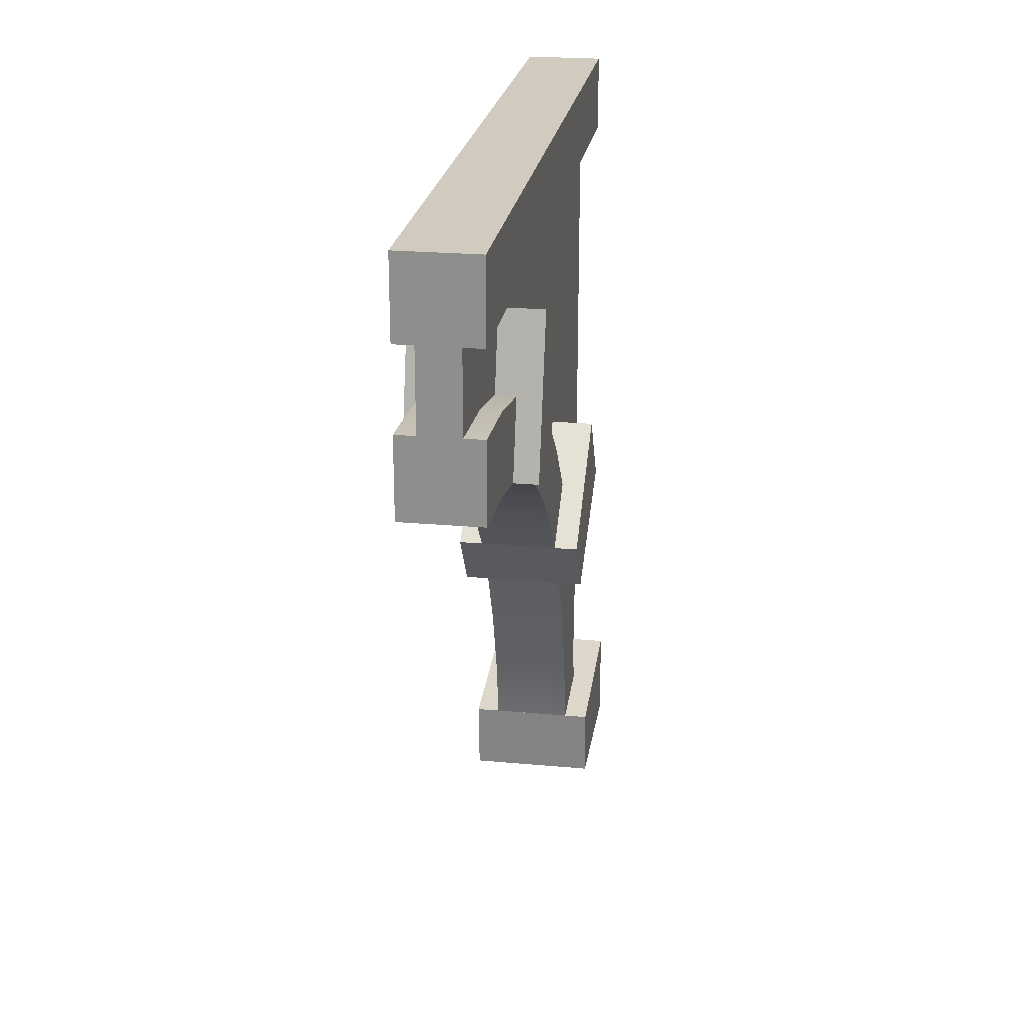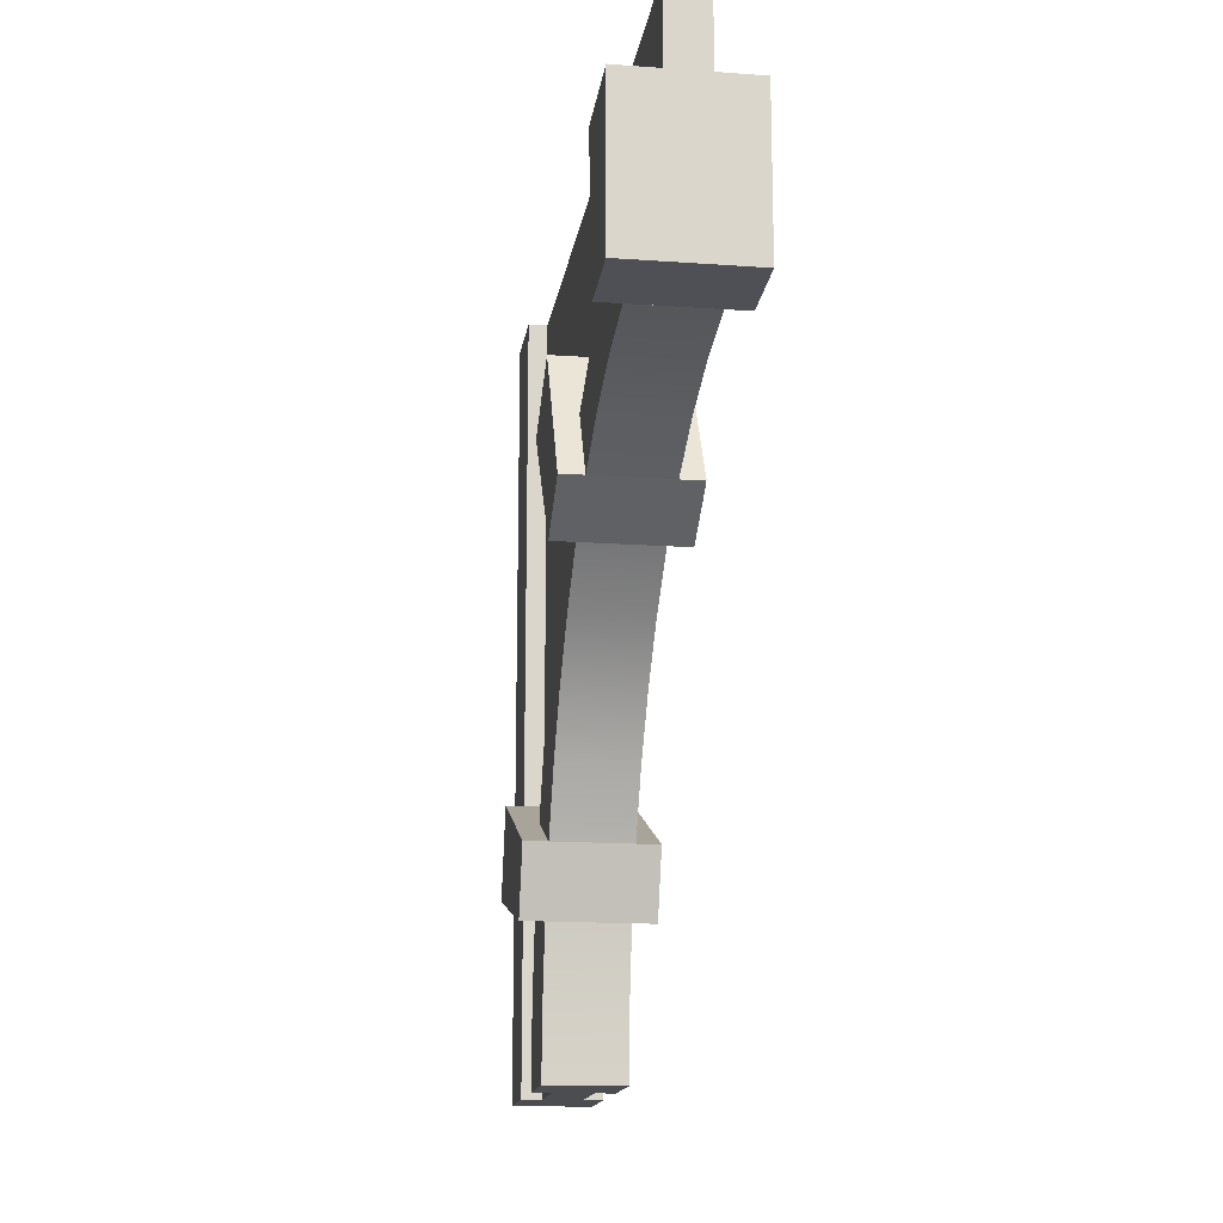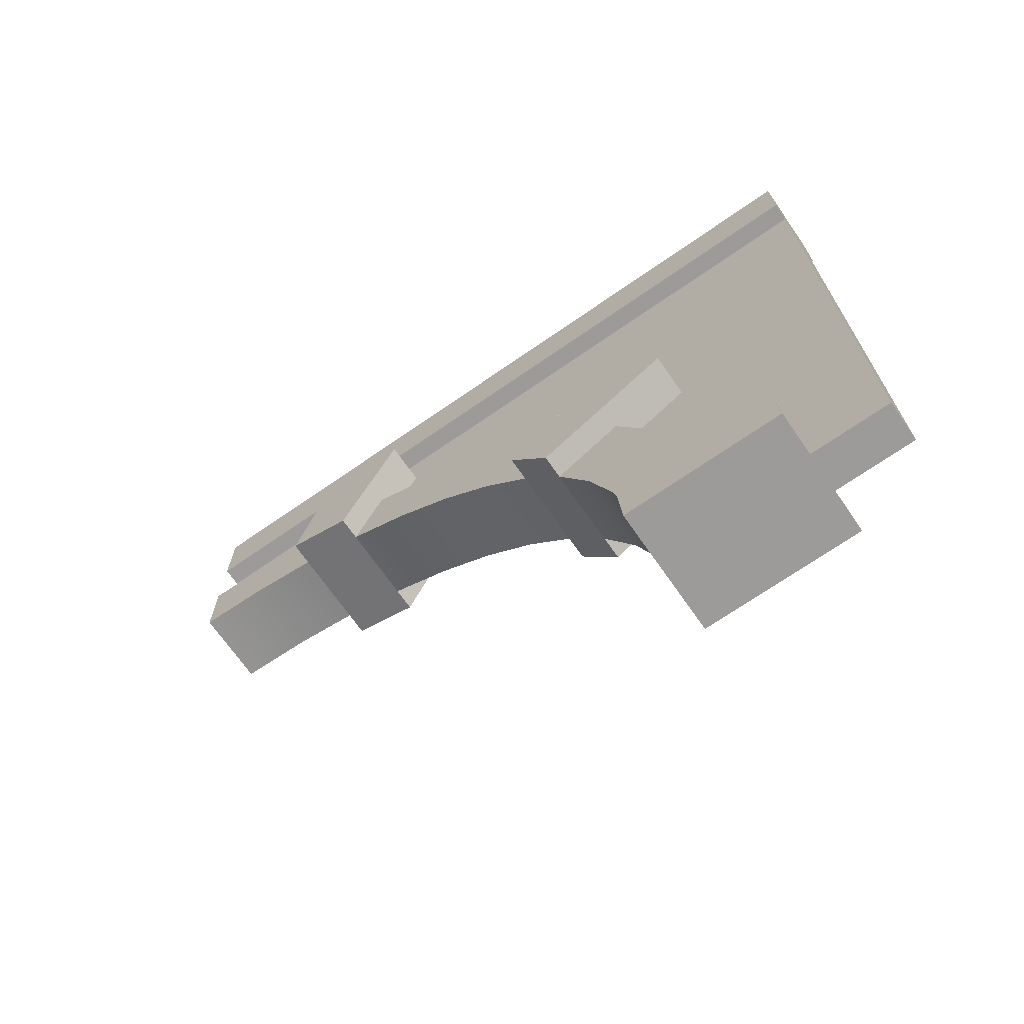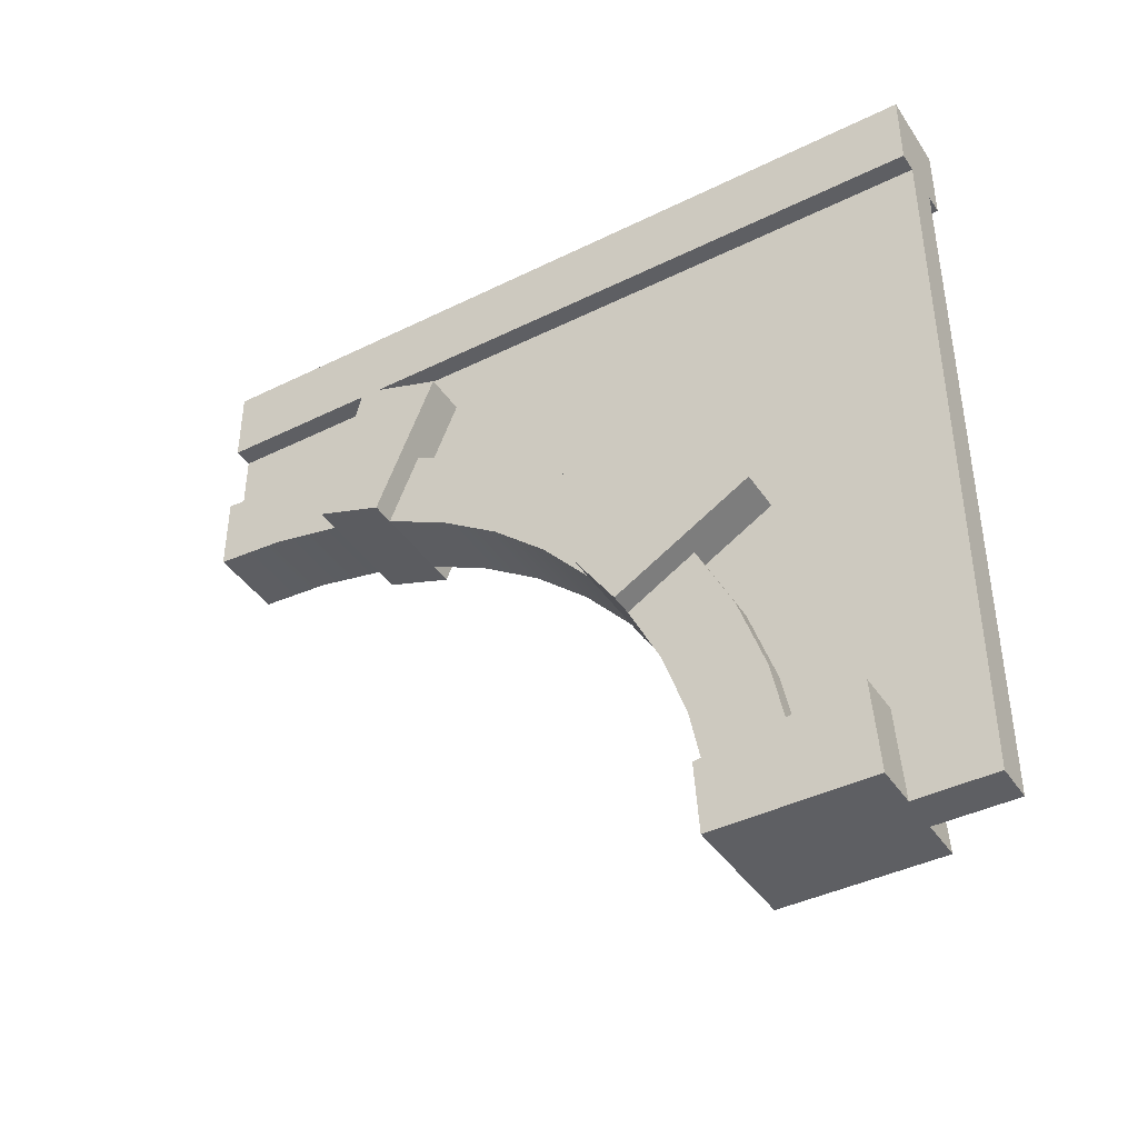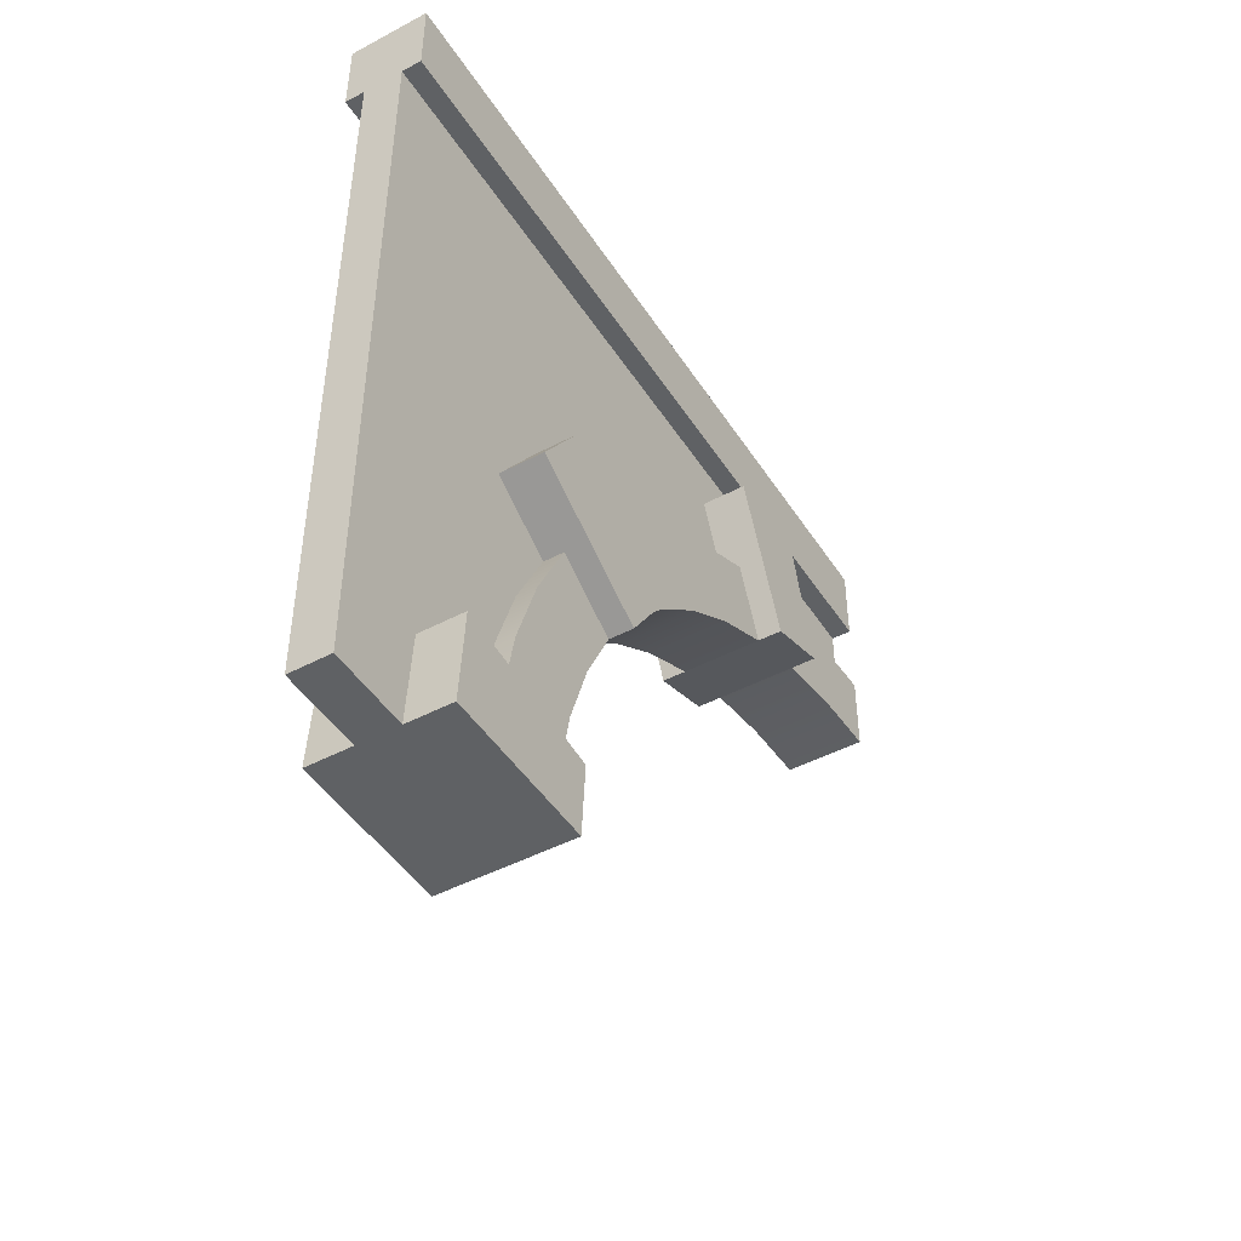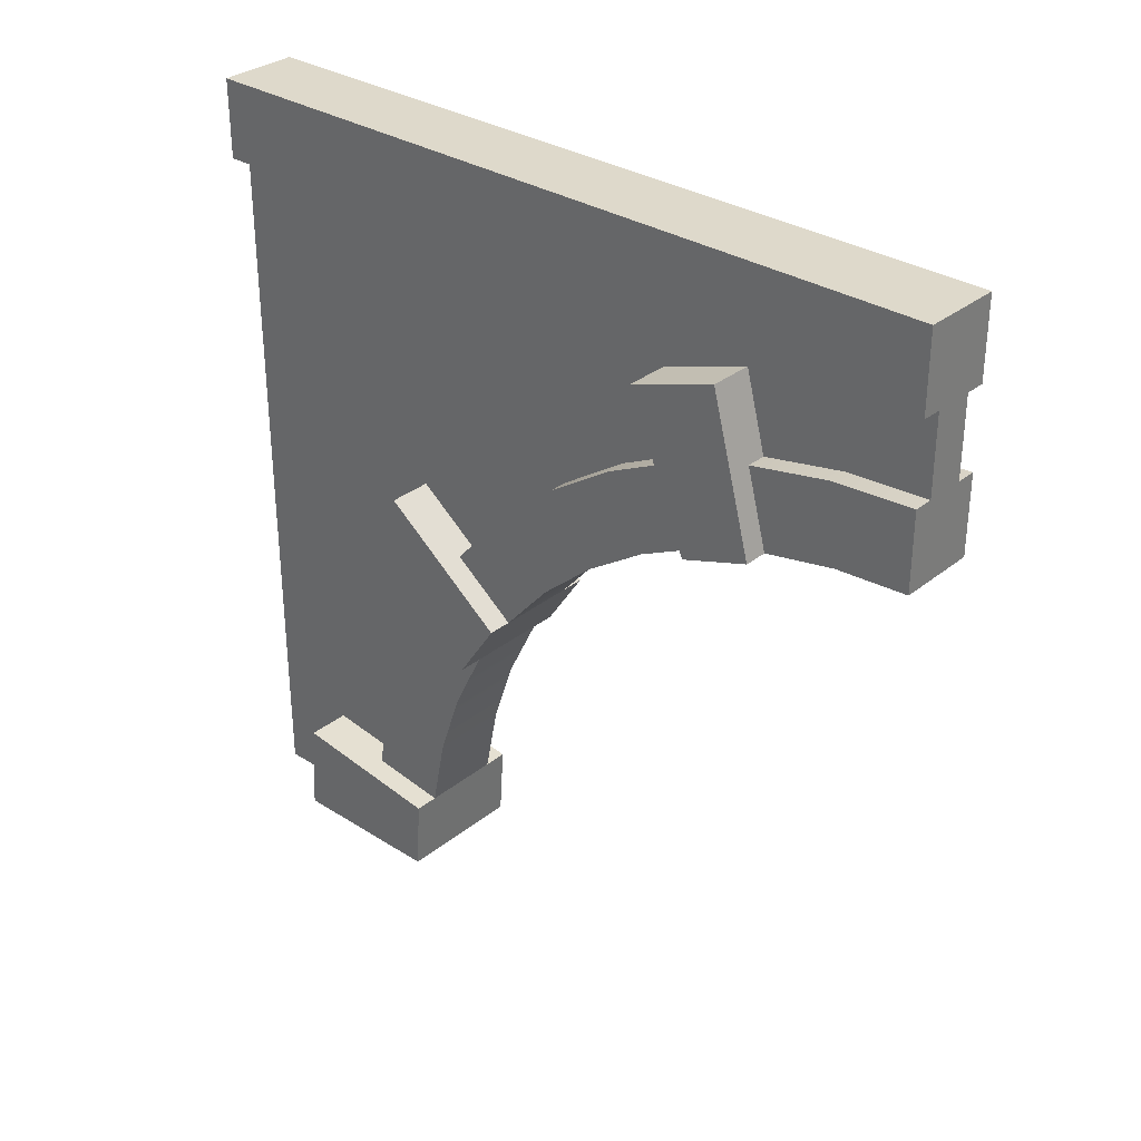
<metadata>
{"format":"obj","ext":"obj","renderer":"f3d","projection":"perspective","resolution":1024,"background":"white","views":[{"elev":23.5,"azim":8.7,"up":"+Z"},{"elev":-15.7,"azim":171.5,"up":"+Y"},{"elev":-69.8,"azim":124.8,"up":"+Z"},{"elev":-41.3,"azim":120.9,"up":"+Z"},{"elev":-46.3,"azim":-148.9,"up":"+Z"},{"elev":31.8,"azim":-48.2,"up":"+Z"}]}
</metadata>
<code>
g wall-arch-top-detail
v 0.5 1 0.4 1 1 1
v 0.5 1 0.5 1 1 1
v 0.4 1 0.4 1 1 1
v 0.4 1 0.5 1 1 1
v 0.5 0 0.5 1 1 1
v 0.5 0 0.4 1 1 1
v 0.4 0 0.5 1 1 1
v 0.4 0 0.4 1 1 1
v 0.425 0.7932 -0.3956 1 1 1
v 0.425 0.8923 -0.3825 1 1 1
v 0.425 0.7727 -0.2929 1 1 1
v 0.425 1 0.4 1 1 1
v 0.425 0.7391 -0.1939 1 1 1
v 0.425 1 -0.5 1 1 1
v 0.425 0.9 -0.5 1 1 1
v 0.425 0.7794 -0.05 1 1 1
v 0.425 0.714 0.04789 1 1 1
v 0.425 0.6928 -0.1 1 1 1
v 0.425 0.5657 0.06569 1 1 1
v 0.425 0.6347 -0.01299 1 1 1
v 0.425 0.487 0.1347 1 1 1
v 0.425 0.4 0.1928 1 1 1
v 0.425 0.3061 0.2391 1 1 1
v 0.425 0.3444 0.3315 1 1 1
v 0.425 0.2329 0.3693 1 1 1
v 0.425 -3.205e-17 0.4 1 1 1
v 0.425 -1.607e-16 0.3 1 1 1
v 0.425 0.1044 0.2932 1 1 1
v 0.425 0.2071 0.2727 1 1 1
v 0.475 1 -0.5 1 1 1
v 0.475 0.9 -0.5 1 1 1
v 0.475 1 0.4 1 1 1
v 0.475 0.8923 -0.3825 1 1 1
v 0.475 0.7727 -0.2929 1 1 1
v 0.475 0.7932 -0.3956 1 1 1
v 0.475 0.7391 -0.1939 1 1 1
v 0.475 0.7794 -0.05 1 1 1
v 0.475 0.714 0.04789 1 1 1
v 0.475 0.6928 -0.1 1 1 1
v 0.475 0.5657 0.06569 1 1 1
v 0.475 0.6347 -0.01299 1 1 1
v 0.475 0.487 0.1347 1 1 1
v 0.475 0.4 0.1928 1 1 1
v 0.475 0.3061 0.2391 1 1 1
v 0.475 0.3444 0.3315 1 1 1
v 0.475 0.2329 0.3693 1 1 1
v 0.475 -5.183e-17 0.4 1 1 1
v 0.475 -1.805e-16 0.3 1 1 1
v 0.475 0.1044 0.2932 1 1 1
v 0.475 0.2071 0.2727 1 1 1
v 0.4 0.1812 0.1761 1 1 1
v 0.4 0.2071 0.2727 1 1 1
v 0.4 0.09137 0.194 1 1 1
v 0.4 -5.414e-16 0.2 1 1 1
v 0.4 -2.467e-16 0.3 1 1 1
v 0.4 0.1044 0.2932 1 1 1
v 0.4 0.694 -0.4086 1 1 1
v 0.4 0.7932 -0.3956 1 1 1
v 0.4 0.6761 -0.3188 1 1 1
v 0.4 0.7727 -0.2929 1 1 1
v 0.4 0.6467 -0.2321 1 1 1
v 0.4 0.7391 -0.1939 1 1 1
v 0.4 0.6062 -0.15 1 1 1
v 0.4 0.6928 -0.1 1 1 1
v 0.4 0.5553 -0.07387 1 1 1
v 0.4 0.6347 -0.01299 1 1 1
v 0.4 0.495 -0.005025 1 1 1
v 0.4 0.5657 0.06569 1 1 1
v 0.4 0.4261 0.05535 1 1 1
v 0.4 0.35 0.1062 1 1 1
v 0.4 0.487 0.1347 1 1 1
v 0.4 0.2679 0.1467 1 1 1
v 0.4 0.4 0.1928 1 1 1
v 0.4 0.3061 0.2391 1 1 1
v 0.5 0.6062 -0.15 1 1 1
v 0.5 0.6467 -0.2321 1 1 1
v 0.5 0.694 -0.4086 1 1 1
v 0.5 0.6761 -0.3188 1 1 1
v 0.5 0.7932 -0.3956 1 1 1
v 0.5 0.7727 -0.2929 1 1 1
v 0.5 0.7391 -0.1939 1 1 1
v 0.5 0.6928 -0.1 1 1 1
v 0.5 0.1044 0.2932 1 1 1
v 0.5 0.2071 0.2727 1 1 1
v 0.5 0.4 0.1928 1 1 1
v 0.5 0.487 0.1347 1 1 1
v 0.5 0.6347 -0.01299 1 1 1
v 0.5 0.5657 0.06569 1 1 1
v 0.5 0.3061 0.2391 1 1 1
v 0.5 0.495 -0.005025 1 1 1
v 0.5 0.5553 -0.07387 1 1 1
v 0.5 -1.638e-16 0.2 1 1 1
v 0.5 0.09137 0.194 1 1 1
v 0.5 1.31e-16 0.3 1 1 1
v 0.5 0.35 0.1062 1 1 1
v 0.5 0.4261 0.05535 1 1 1
v 0.5 0.1812 0.1761 1 1 1
v 0.5 0.2679 0.1467 1 1 1
v 0.37 0.2679 0.1467 1 1 1
v 0.37 0.3444 0.3315 1 1 1
v 0.37 0.1812 0.1761 1 1 1
v 0.37 0.2329 0.3693 1 1 1
v 0.37 0.6062 -0.15 1 1 1
v 0.37 0.7794 -0.05 1 1 1
v 0.37 0.5553 -0.07387 1 1 1
v 0.37 0.714 0.04789 1 1 1
v 0.37 0.9 -0.5 1 1 1
v 0.37 0.8923 -0.3825 1 1 1
v 0.37 0.7 -0.5 1 1 1
v 0.37 0.694 -0.4086 1 1 1
v 0.53 0.2329 0.3693 1 1 1
v 0.53 0.3444 0.3315 1 1 1
v 0.53 0.2679 0.1467 1 1 1
v 0.53 0.1812 0.1761 1 1 1
v 0.53 0.694 -0.4086 1 1 1
v 0.53 0.8923 -0.3825 1 1 1
v 0.53 0.6062 -0.15 1 1 1
v 0.53 0.7794 -0.05 1 1 1
v 0.53 0.7 -0.5 1 1 1
v 0.53 0.5553 -0.07387 1 1 1
v 0.53 0.714 0.04789 1 1 1
v 0.53 0.9 -0.5 1 1 1
f 3 2 1
f 2 3 4
f 7 6 5
f 6 7 8
f 3 6 8
f 6 3 1
f 7 3 8
f 3 7 4
f 2 7 5
f 7 2 4
f 2 6 1
f 6 2 5
f 11 10 9
f 12 10 11
f 12 11 13
f 14 10 12
f 10 14 15
f 12 13 16
f 12 16 17
f 16 13 18
f 12 17 19
f 19 17 20
f 12 19 21
f 12 21 22
f 12 22 23
f 12 23 24
f 12 24 25
f 12 25 26
f 25 27 26
f 25 28 27
f 28 25 29
f 32 31 30
f 31 32 33
f 33 32 34
f 34 35 33
f 34 32 36
f 36 32 37
f 37 32 38
f 36 37 39
f 38 32 40
f 40 41 38
f 40 32 42
f 42 32 43
f 43 32 44
f 44 32 45
f 45 32 46
f 47 46 32
f 48 46 47
f 49 46 48
f 46 49 50
f 14 32 30
f 32 14 12
f 26 48 47
f 48 26 27
f 14 31 15
f 31 14 30
f 53 52 51
f 52 53 54
f 52 54 55
f 52 55 56
f 59 58 57
f 58 59 60
f 60 59 61
f 60 61 62
f 62 61 63
f 62 63 64
f 67 66 65
f 66 67 68
f 68 67 69
f 68 69 70
f 68 70 71
f 71 70 72
f 71 72 73
f 73 72 74
f 63 76 75
f 76 63 61
f 79 78 77
f 78 79 80
f 78 80 76
f 76 80 81
f 76 81 75
f 75 81 82
f 62 82 81
f 82 62 64
f 58 80 79
f 80 58 60
f 58 77 57
f 77 58 79
f 59 77 78
f 77 59 57
f 60 81 80
f 81 60 62
f 83 52 56
f 52 83 84
f 85 71 73
f 71 85 86
f 66 88 87
f 88 66 68
f 89 73 74
f 73 89 85
f 67 91 90
f 91 67 65
f 53 92 54
f 92 53 93
f 61 78 76
f 78 61 59
f 94 54 92
f 54 94 55
f 69 95 70
f 95 69 96
f 86 68 71
f 68 86 88
f 84 93 97
f 93 84 92
f 92 84 94
f 94 84 83
f 70 98 72
f 98 70 95
f 87 90 91
f 90 87 88
f 90 88 96
f 96 88 95
f 95 88 86
f 95 86 98
f 98 86 85
f 98 85 89
f 51 93 53
f 93 51 97
f 67 96 69
f 96 67 90
f 94 56 55
f 56 94 83
f 101 100 99
f 100 101 102
f 105 104 103
f 104 105 106
f 109 108 107
f 108 109 110
f 111 100 102
f 100 111 112
f 112 114 113
f 114 112 111
f 111 101 114
f 101 111 102
f 116 110 115
f 110 116 108
f 99 112 113
f 112 99 100
f 104 117 103
f 117 104 118
f 99 114 101
f 114 99 113
f 115 109 119
f 109 115 110
f 105 117 120
f 117 105 103
f 120 106 105
f 106 120 121
f 118 120 117
f 120 118 121
f 116 119 122
f 119 116 115
f 104 121 118
f 121 104 106
f 107 116 122
f 116 107 108
f 109 122 119
f 122 109 107
g wall-arch-top-detail
f 3 2 1
f 2 3 4
f 7 6 5
f 6 7 8
f 3 6 8
f 6 3 1
f 7 3 8
f 3 7 4
f 2 7 5
f 7 2 4
f 2 6 1
f 6 2 5
f 11 10 9
f 12 10 11
f 12 11 13
f 14 10 12
f 10 14 15
f 12 13 16
f 12 16 17
f 16 13 18
f 12 17 19
f 19 17 20
f 12 19 21
f 12 21 22
f 12 22 23
f 12 23 24
f 12 24 25
f 12 25 26
f 25 27 26
f 25 28 27
f 28 25 29
f 32 31 30
f 31 32 33
f 33 32 34
f 34 35 33
f 34 32 36
f 36 32 37
f 37 32 38
f 36 37 39
f 38 32 40
f 40 41 38
f 40 32 42
f 42 32 43
f 43 32 44
f 44 32 45
f 45 32 46
f 47 46 32
f 48 46 47
f 49 46 48
f 46 49 50
f 14 32 30
f 32 14 12
f 26 48 47
f 48 26 27
f 14 31 15
f 31 14 30
f 53 52 51
f 52 53 54
f 52 54 55
f 52 55 56
f 59 58 57
f 58 59 60
f 60 59 61
f 60 61 62
f 62 61 63
f 62 63 64
f 67 66 65
f 66 67 68
f 68 67 69
f 68 69 70
f 68 70 71
f 71 70 72
f 71 72 73
f 73 72 74
f 63 76 75
f 76 63 61
f 79 78 77
f 78 79 80
f 78 80 76
f 76 80 81
f 76 81 75
f 75 81 82
f 62 82 81
f 82 62 64
f 58 80 79
f 80 58 60
f 58 77 57
f 77 58 79
f 59 77 78
f 77 59 57
f 60 81 80
f 81 60 62
f 83 52 56
f 52 83 84
f 85 71 73
f 71 85 86
f 66 88 87
f 88 66 68
f 89 73 74
f 73 89 85
f 67 91 90
f 91 67 65
f 53 92 54
f 92 53 93
f 61 78 76
f 78 61 59
f 94 54 92
f 54 94 55
f 69 95 70
f 95 69 96
f 86 68 71
f 68 86 88
f 84 93 97
f 93 84 92
f 92 84 94
f 94 84 83
f 70 98 72
f 98 70 95
f 87 90 91
f 90 87 88
f 90 88 96
f 96 88 95
f 95 88 86
f 95 86 98
f 98 86 85
f 98 85 89
f 51 93 53
f 93 51 97
f 67 96 69
f 96 67 90
f 94 56 55
f 56 94 83
f 101 100 99
f 100 101 102
f 105 104 103
f 104 105 106
f 109 108 107
f 108 109 110
f 111 100 102
f 100 111 112
f 112 114 113
f 114 112 111
f 111 101 114
f 101 111 102
f 116 110 115
f 110 116 108
f 99 112 113
f 112 99 100
f 104 117 103
f 117 104 118
f 99 114 101
f 114 99 113
f 115 109 119
f 109 115 110
f 105 117 120
f 117 105 103
f 120 106 105
f 106 120 121
f 118 120 117
f 120 118 121
f 116 119 122
f 119 116 115
f 104 121 118
f 121 104 106
f 107 116 122
f 116 107 108
f 109 122 119
f 122 109 107

</code>
